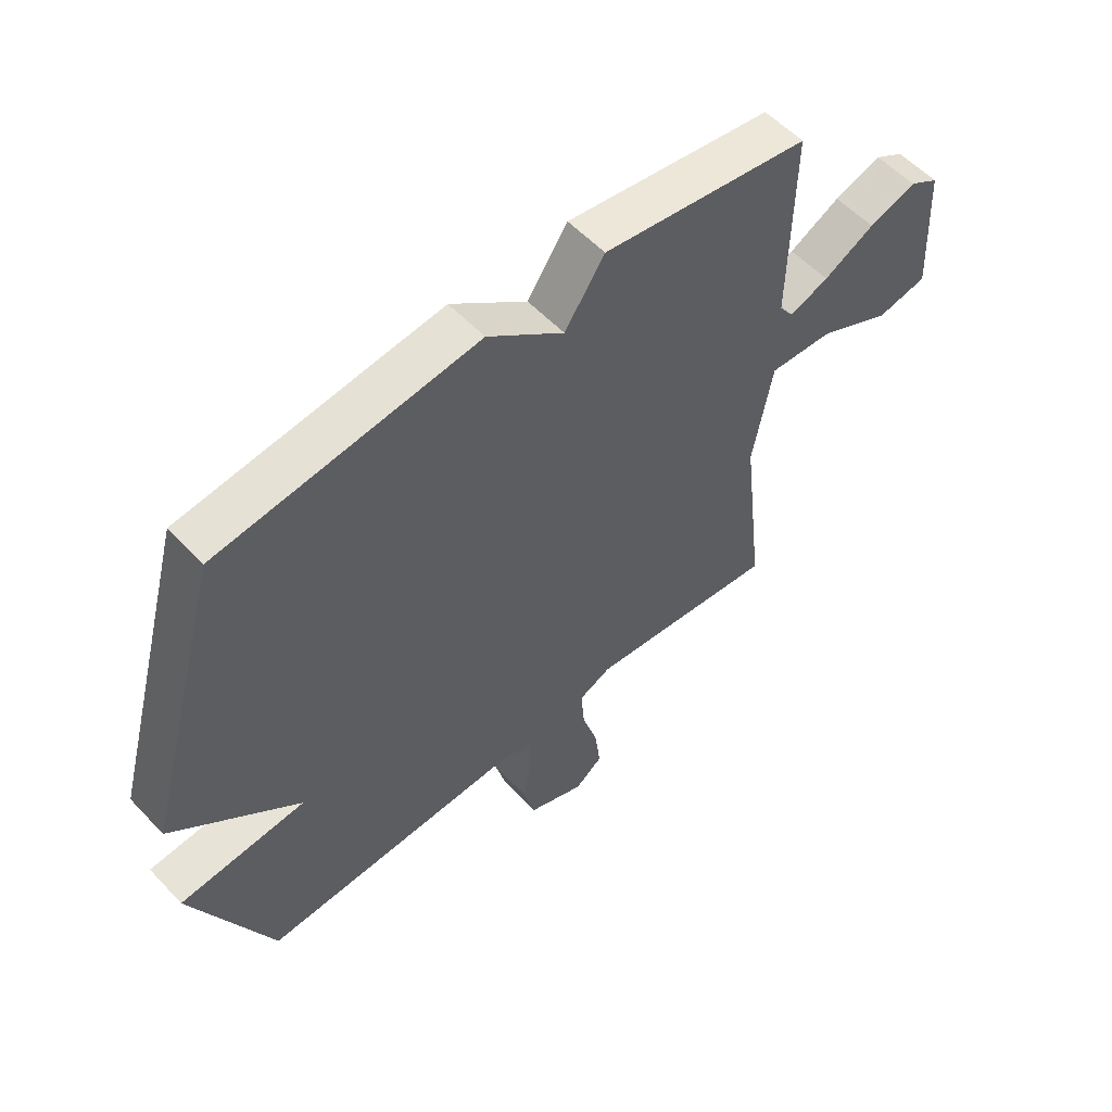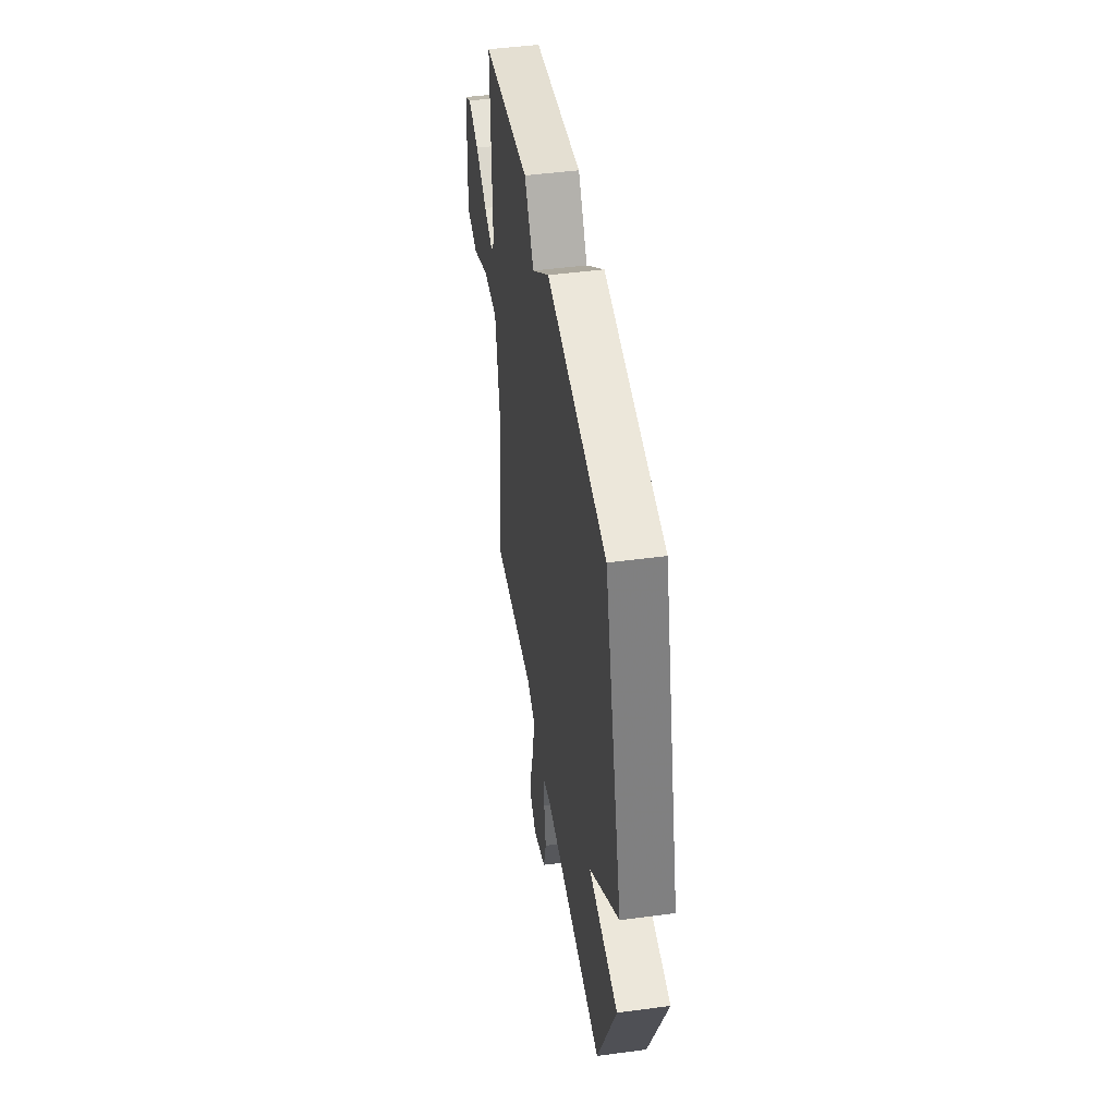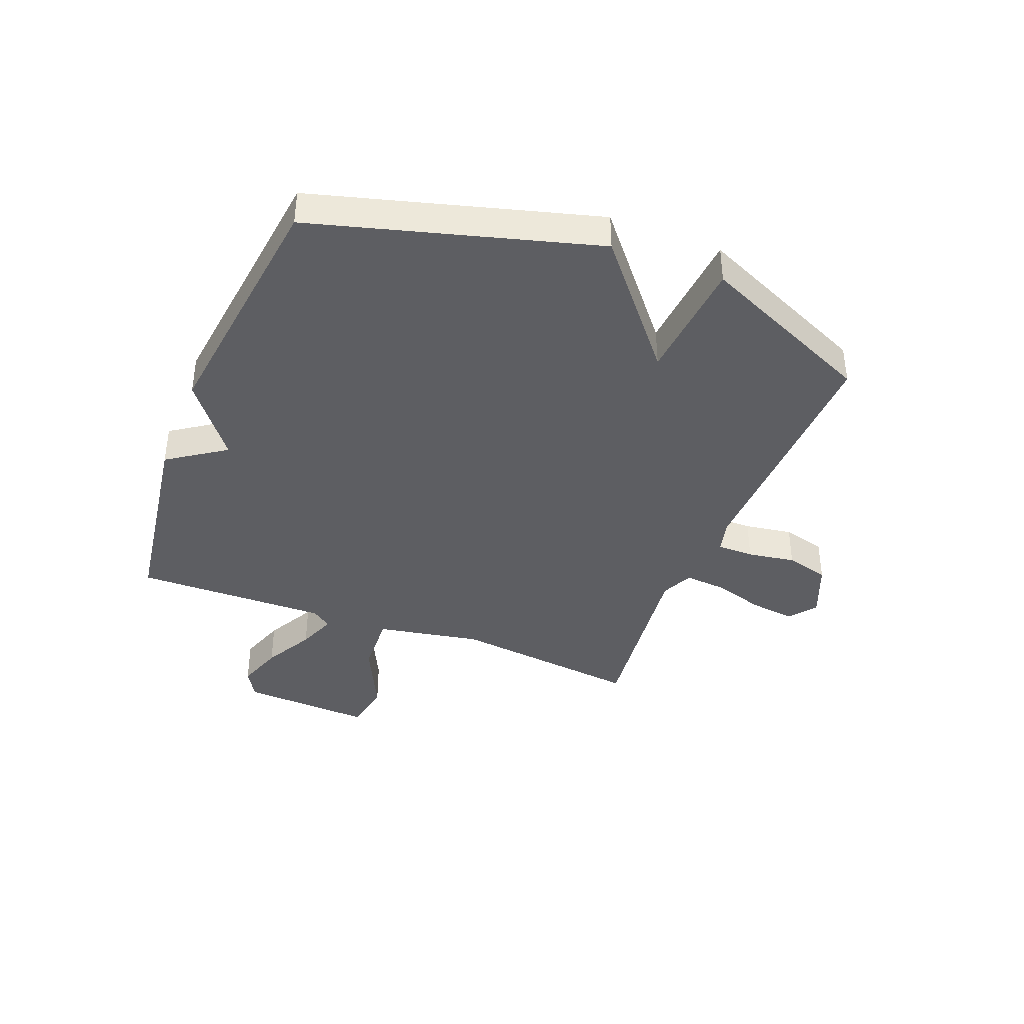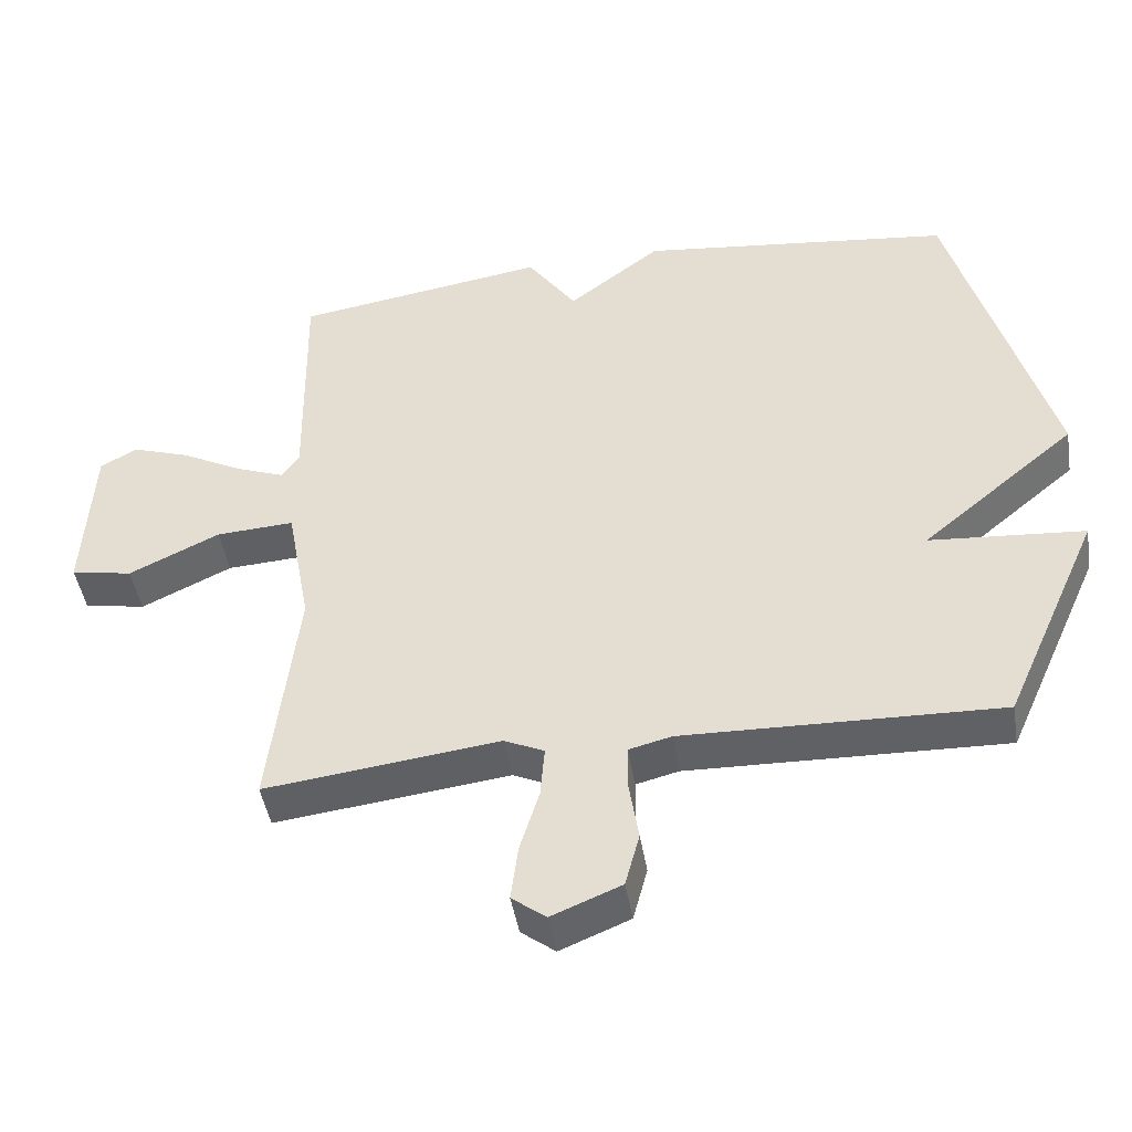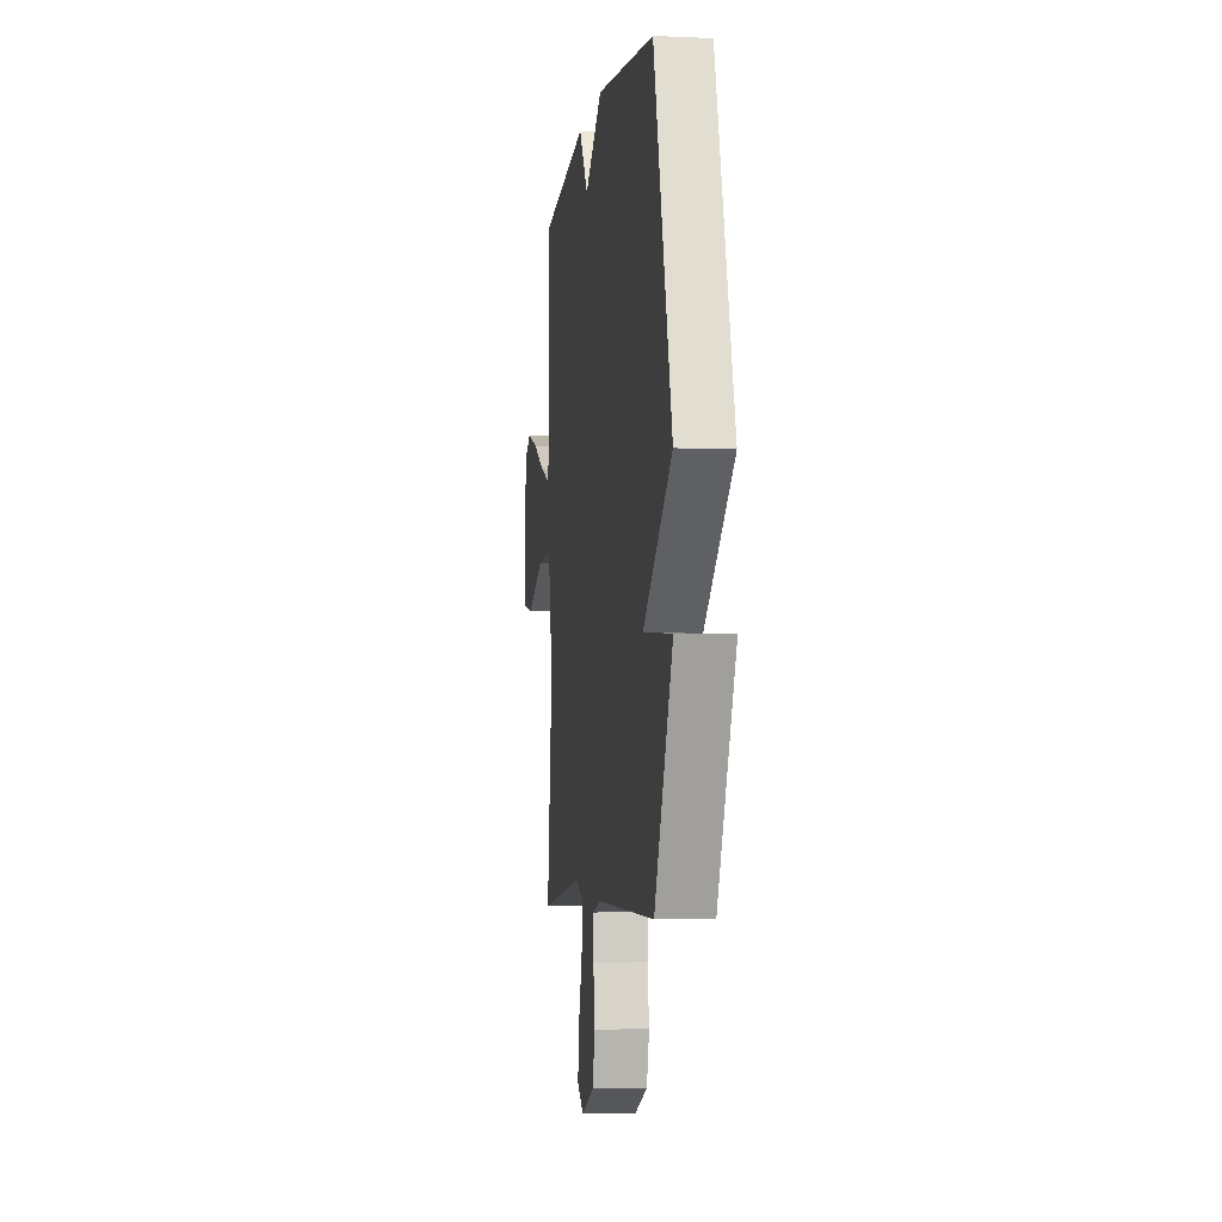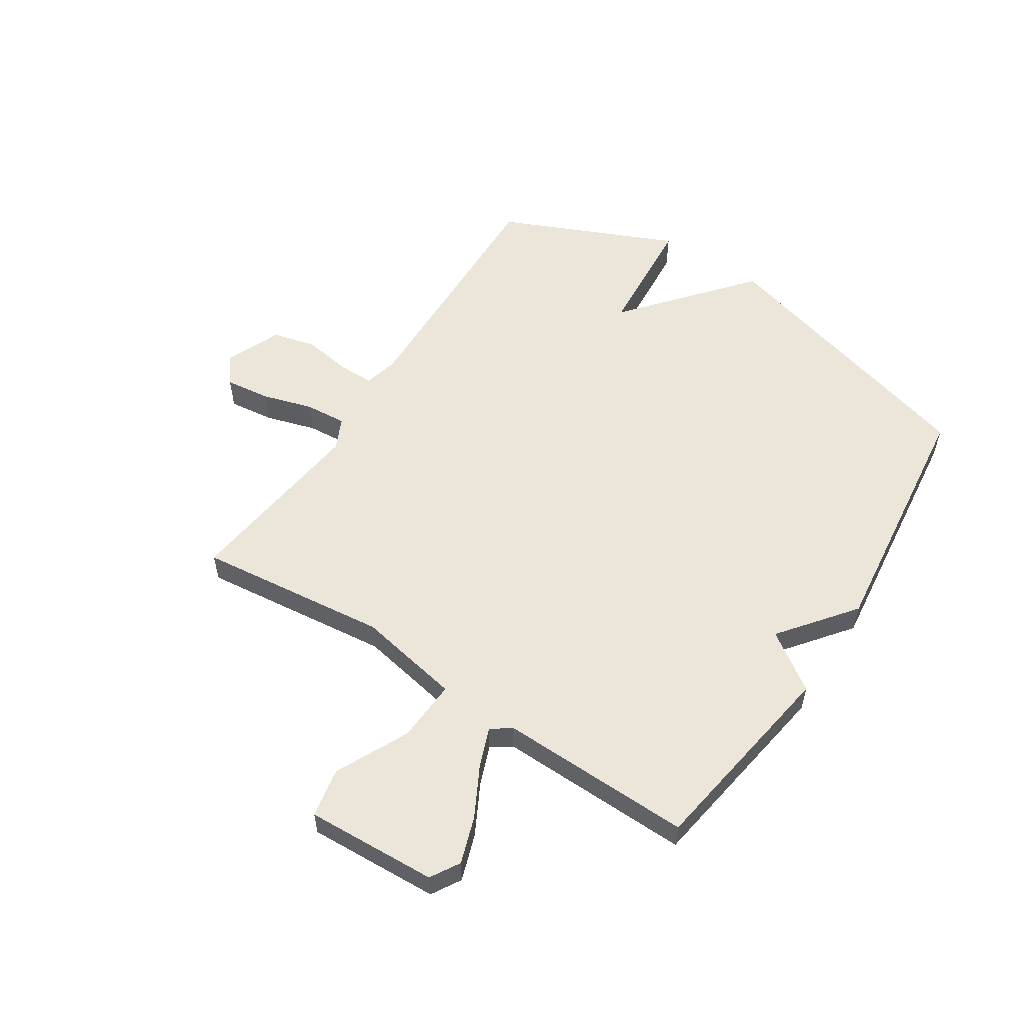
<metadata>
{"format":"obj","ext":"obj","renderer":"f3d","projection":"perspective","resolution":1024,"background":"white","views":[{"elev":55.7,"azim":137.6,"up":"+Z"},{"elev":46.1,"azim":81.3,"up":"+Z"},{"elev":-39.4,"azim":68.6,"up":"+Y"},{"elev":-45.8,"azim":9.3,"up":"+Z"},{"elev":-5.0,"azim":82.0,"up":"+Z"},{"elev":55.8,"azim":-56.8,"up":"+Y"}]}
</metadata>
<code>
v -0.5 0.07 -0.5
v -0.461 0.07 -0.166
v -0.495 0.07 0.017
v -0.605 0.07 0.011
v -0.733 0.07 -0.05
v -0.82 0.07 -0.033
v -0.808 0.07 0.197
v -0.757 0.07 0.227
v -0.675 0.07 0.199
v -0.587 0.07 0.152
v -0.519 0.07 0.126
v -0.494 0.07 0.161
v -0.5 0.07 0.5
v -0.143 0.07 0.554
v -0.074 0.07 0.453
v 0.057 0.07 0.554
v 0.5 0.07 0.5
v 0.637 0.07 0.007
v 0.419 0.07 -0.175
v 0.637 0.07 -0.193
v 0.5 0.07 -0.5
v 0.056 0.07 -0.486
v -0.004 0.07 -0.501
v -0.004 0.07 -0.565
v 0.009 0.07 -0.649
v -0.011 0.07 -0.725
v -0.109 0.07 -0.765
v -0.157 0.07 -0.728
v -0.147 0.07 -0.649
v -0.12 0.07 -0.56
v -0.114 0.07 -0.487
v -0.17 0.07 -0.461
v -0.5 0 -0.5
v -0.461 0 -0.166
v -0.495 0 0.017
v -0.605 0 0.011
v -0.733 0 -0.05
v -0.82 0 -0.033
v -0.808 0 0.197
v -0.757 0 0.227
v -0.675 0 0.199
v -0.587 0 0.152
v -0.519 0 0.126
v -0.494 0 0.161
v -0.5 0 0.5
v -0.143 0 0.554
v -0.074 0 0.453
v 0.057 0 0.554
v 0.5 0 0.5
v 0.637 0 0.007
v 0.419 0 -0.175
v 0.637 0 -0.193
v 0.5 0 -0.5
v 0.056 0 -0.486
v -0.004 0 -0.501
v -0.004 0 -0.565
v 0.009 0 -0.649
v -0.011 0 -0.725
v -0.109 0 -0.765
v -0.157 0 -0.728
v -0.147 0 -0.649
v -0.12 0 -0.56
v -0.114 0 -0.487
v -0.17 0 -0.461
f 28 29 30
f 27 28 30
f 26 27 30
f 25 26 30
f 24 25 30
f 23 24 30 31
f 22 23 31 32
f 21 22 32
f 20 21 32
f 19 20 32
f 32 1 2
f 19 32 2
f 18 19 2
f 17 18 2
f 16 17 2
f 15 16 2
f 14 15 2
f 13 14 2
f 12 13 2
f 8 9 10
f 7 8 10
f 6 7 10
f 5 6 10
f 4 5 10
f 3 4 10 11
f 12 2 3
f 3 11 12
f 62 61 60
f 62 60 59
f 62 59 58
f 62 58 57
f 62 57 56
f 63 62 56 55
f 64 63 55 54
f 64 54 53
f 64 53 52
f 64 52 51
f 34 33 64
f 34 64 51
f 34 51 50
f 34 50 49
f 34 49 48
f 34 48 47
f 34 47 46
f 34 46 45
f 34 45 44
f 42 41 40
f 42 40 39
f 42 39 38
f 42 38 37
f 42 37 36
f 43 42 36 35
f 35 34 44
f 44 43 35
f 1 33 34 2
f 2 34 35 3
f 3 35 36 4
f 4 36 37 5
f 5 37 38 6
f 6 38 39 7
f 7 39 40 8
f 8 40 41 9
f 9 41 42 10
f 10 42 43 11
f 11 43 44 12
f 12 44 45 13
f 13 45 46 14
f 14 46 47 15
f 15 47 48 16
f 16 48 49 17
f 17 49 50 18
f 18 50 51 19
f 19 51 52 20
f 20 52 53 21
f 21 53 54 22
f 22 54 55 23
f 23 55 56 24
f 24 56 57 25
f 25 57 58 26
f 26 58 59 27
f 27 59 60 28
f 28 60 61 29
f 29 61 62 30
f 30 62 63 31
f 31 63 64 32
f 32 64 33 1

</code>
